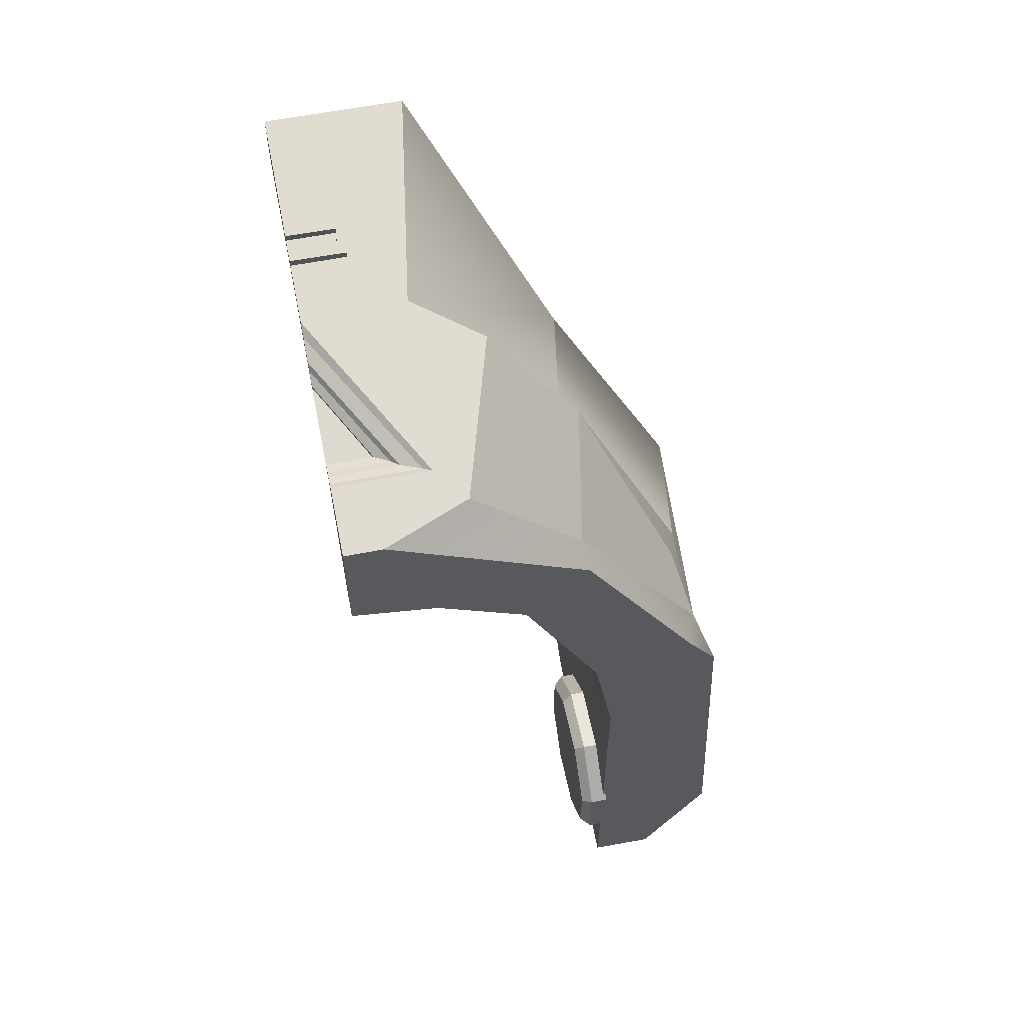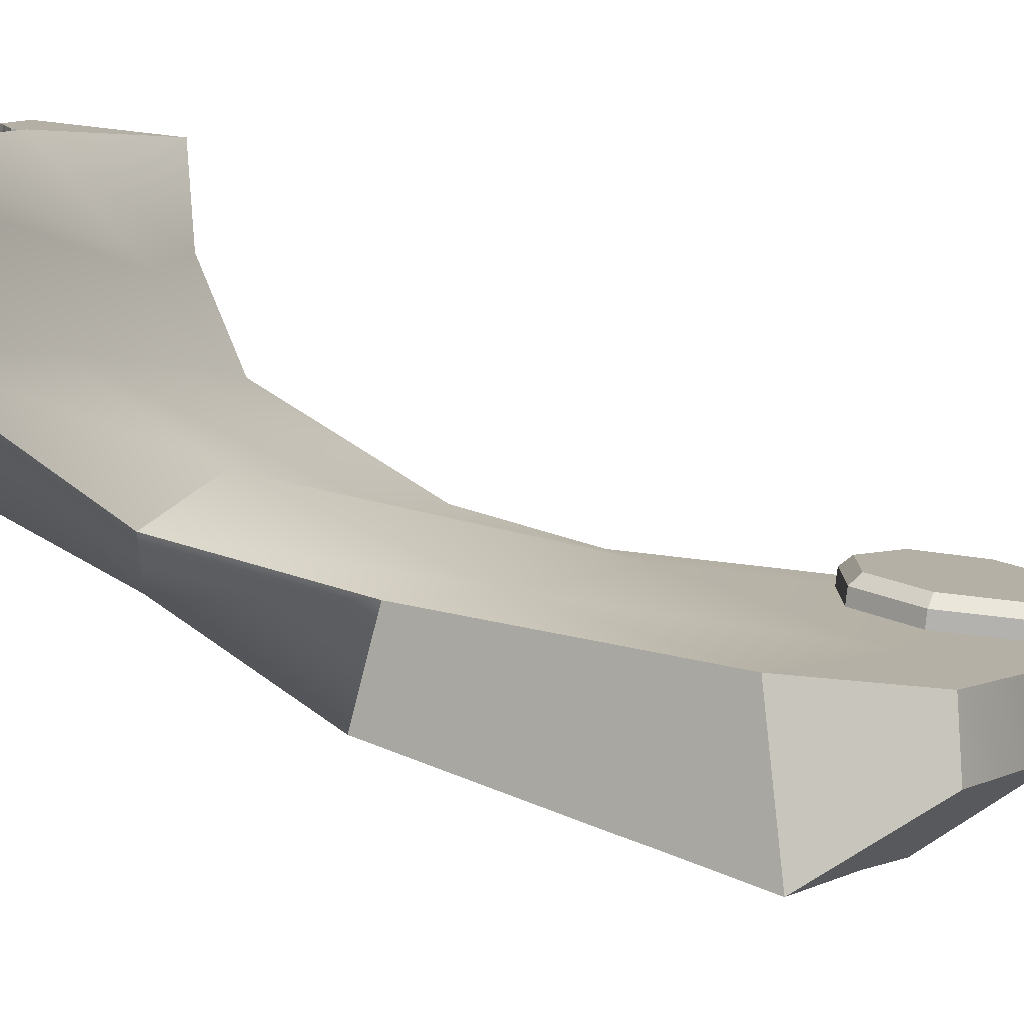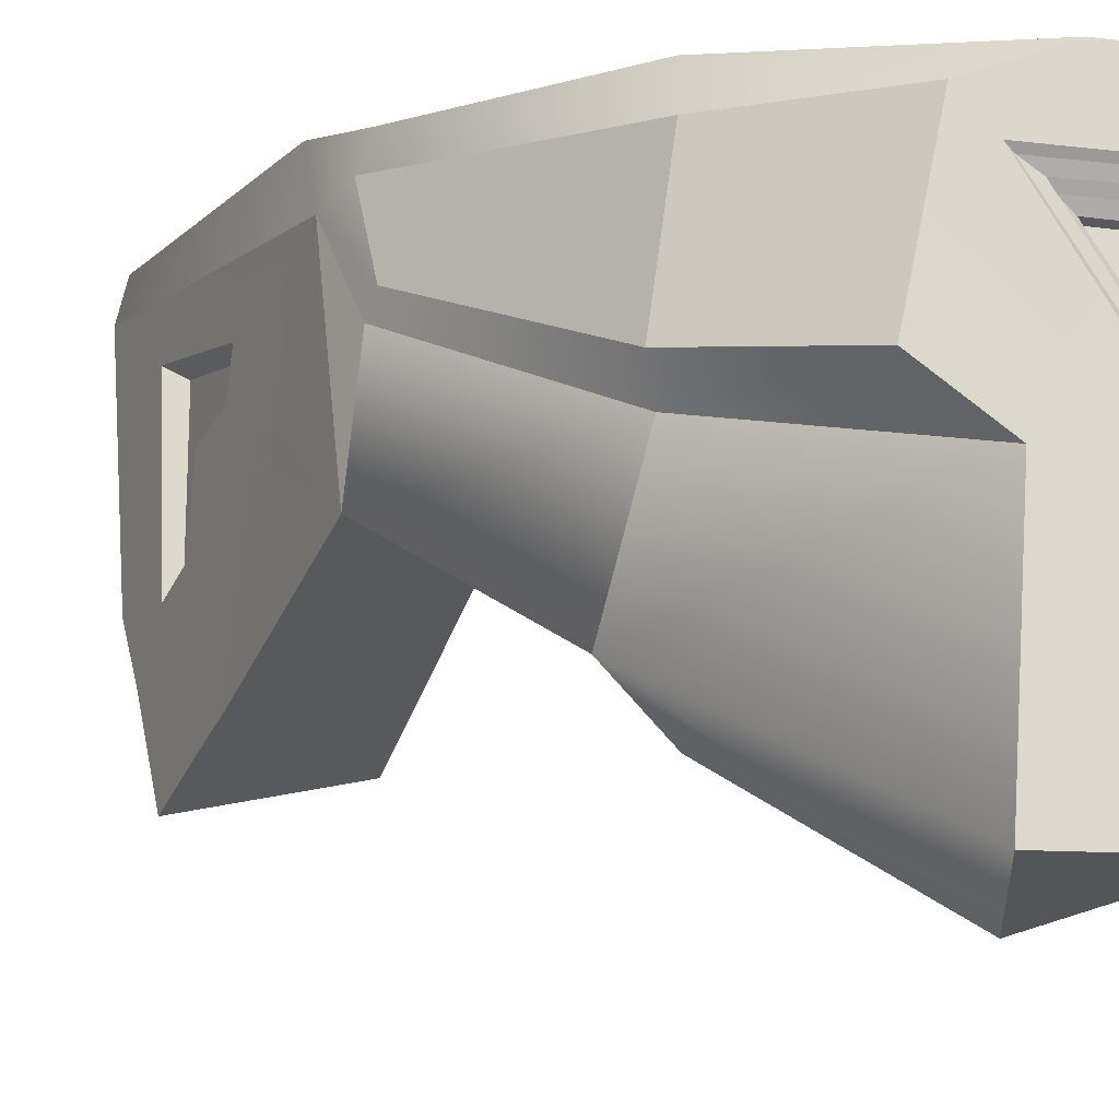
<metadata>
{"format":"obj","ext":"obj","renderer":"f3d","projection":"perspective","resolution":1024,"background":"white","views":[{"elev":58.5,"azim":168.4,"up":"+Z"},{"elev":-79.7,"azim":83.5,"up":"+Y"},{"elev":-8.7,"azim":-19.7,"up":"+Y"}]}
</metadata>
<code>
v -0.174 0.5359 0.222
v -0.174 2.76e-17 0
v -0.174 0.222 0.5359
v -0.174 -0.222 0.5359
v -0.174 -0.5359 0.222
v -0.174 -0.5359 -0.222
v -0.174 -0.222 -0.5359
v -0.174 0.222 -0.5359
v -0.174 0.5359 -0.222
v -0.06465 0.222 0.5359
v -0.174 0.222 0.5359
v -0.174 -0.222 0.5359
v -0.06465 -0.222 0.5359
v -0.06465 -0.222 0.5359
v -0.174 -0.222 0.5359
v -0.174 -0.5359 0.222
v -0.06465 -0.5359 0.222
v -0.06465 -0.5359 0.222
v -0.174 -0.5359 0.222
v -0.174 -0.5359 -0.222
v -0.06465 -0.5359 -0.222
v -0.06465 -0.5359 -0.222
v -0.174 -0.5359 -0.222
v -0.174 -0.222 -0.5359
v -0.06465 -0.222 -0.5359
v -0.06465 -0.222 -0.5359
v -0.174 -0.222 -0.5359
v -0.174 0.222 -0.5359
v -0.06465 0.222 -0.5359
v -0.06465 0.222 -0.5359
v -0.174 0.222 -0.5359
v -0.174 0.5359 -0.222
v -0.06465 0.5359 -0.222
v -0.06465 0.5359 -0.222
v -0.174 0.5359 -0.222
v -0.174 0.5359 0.222
v -0.06465 0.5359 0.222
v -0.06465 0.5359 0.222
v -0.174 0.5359 0.222
v -0.174 0.222 0.5359
v -0.06465 0.222 0.5359
v 0 -0.1972 0.4761
v 0 0 0
v 0 0.1972 0.4761
v 0 -0.4761 0.1972
v 0 -0.4761 -0.1972
v -9.766e-06 -0.1972 -0.4761
v -9.766e-06 0.1972 -0.4761
v 0 0.4761 -0.1972
v 0 0.5 0.1972
v -0.06465 0.222 0.5359
v -0.06465 -0.222 0.5359
v 0 -0.1972 0.4761
v 0 0.1972 0.4761
v 0 0.1972 0.4761
v 0 0.5 0.1972
v -0.06465 0.5359 0.222
v -0.06465 0.222 0.5359
v -0.06465 -0.222 0.5359
v -0.06465 -0.5359 0.222
v 0 -0.4761 0.1972
v 0 -0.1972 0.4761
v -0.06465 -0.5359 0.222
v -0.06465 -0.5359 -0.222
v 0 -0.4761 -0.1972
v 0 -0.4761 0.1972
v -0.06465 -0.5359 -0.222
v -0.06465 -0.222 -0.5359
v -9.766e-06 -0.1972 -0.4761
v 0 -0.4761 -0.1972
v -0.06465 -0.222 -0.5359
v -0.06465 0.222 -0.5359
v -9.766e-06 0.1972 -0.4761
v -9.766e-06 -0.1972 -0.4761
v -0.06465 0.222 -0.5359
v -0.06465 0.5359 -0.222
v 0 0.4761 -0.1972
v -9.766e-06 0.1972 -0.4761
v -0.06465 0.5359 -0.222
v -0.06465 0.5359 0.222
v 0 0.5 0.1972
v 0 0.4761 -0.1972
v 0.06602 0.5 3.706
v 0.06602 0.2912 3.706
v 0.7403 0.2916 4.403
v 1.27 0.5 4.364
v 1.5 -2.263 4.943
v 0.6547 -2.264 4.942
v 0.8543 -2.505 4.435
v 1.5 -2.264 4.605
v -0.7916 -0.9565 2.627
v -0.1627 -1.531 3.478
v -0.01515 -0.7378 3.702
v -0.7096 -0.2613 2.621
v 1.16 -1.339 4.688
v 1.5 -1.339 4.688
v 1.5 -1.257 4.671
v 1.179 -1.257 4.671
v 1.198 -1.504 4.723
v 1.5 -1.504 4.723
v 1.5 -1.425 4.706
v 1.209 -1.425 4.706
v 1.176 -1.243 4.728
v 0.8634 -0.9594 4.667
v 1.157 -1.325 4.745
v 1.199 -1.488 4.779
v 1.206 -1.411 4.763
v 0.9142 0.09214 4.446
v 0.7403 0.2916 4.403
v 1.27 0.5 4.364
v 0.4504 -0.6579 4.603
v 0.8634 -0.9594 4.667
v 0.6547 -2.264 4.942
v 1.199 -1.488 4.779
v 0.6547 -2.264 4.942
v 1.5 -2.263 4.943
v 1.5 -1.491 4.78
v 1.199 -1.488 4.779
v 1.5 -1.413 4.764
v 1.5 -1.327 4.746
v 1.157 -1.325 4.745
v 1.206 -1.411 4.763
v -0.09824 -0.5474 3.819
v 0.06602 0.2912 3.706
v -0.7184 0.3072 2.507
v -0.09824 -0.5474 3.819
v -0.7184 0.3072 2.507
v -0.6641 -0.1204 2.625
v 1.157 -1.325 4.745
v 1.5 -1.327 4.746
v 1.5 -1.339 4.688
v 1.16 -1.339 4.688
v 1.5 -1.243 4.728
v 1.176 -1.243 4.728
v 1.179 -1.257 4.671
v 1.5 -1.257 4.671
v 1.176 -1.243 4.728
v 1.157 -1.325 4.745
v 1.16 -1.339 4.688
v 1.179 -1.257 4.671
v 1.199 -1.488 4.779
v 1.5 -1.491 4.78
v 1.5 -1.504 4.723
v 1.198 -1.504 4.723
v 1.5 -1.413 4.764
v 1.206 -1.411 4.763
v 1.209 -1.425 4.706
v 1.5 -1.425 4.706
v 1.206 -1.411 4.763
v 1.199 -1.488 4.779
v 1.198 -1.504 4.723
v 1.209 -1.425 4.706
v -0.1627 -1.531 3.478
v 0.6547 -2.264 4.942
v 0.8634 -0.9594 4.667
v -0.1627 -1.531 3.478
v 0.8634 -0.9594 4.667
v -0.01515 -0.7378 3.702
v 1.5 -0.6206 4.432
v 1.5 -0.1415 4.321
v 1.223 -0.1378 4.321
v 0.967 0.05371 4.427
v 0.9142 0.09214 4.446
v 1.5 -0.9318 4.662
v 1.5 -0.852 4.617
v 1.5 0.09171 4.447
v 0.9142 0.09214 4.446
v 0.967 0.05371 4.427
v 1.5 0.05389 4.427
v 1.5 -0.7162 4.555
v 1.087 -0.006303 4.406
v 0.967 0.05371 4.427
v 1.5 -0.852 4.617
v 1.5 0.05389 4.427
v 0.967 0.05371 4.427
v 1.087 -0.006303 4.406
v 1.5 -0.006127 4.406
v 0.9142 0.09214 4.446
v 1.5 0.09171 4.447
v 1.27 0.5 4.364
v 1.5 0.5 4.365
v 1.176 -1.243 4.728
v 1.5 -0.9318 4.662
v 1.5 -1.243 4.728
v 1.5 -0.006127 4.406
v 1.087 -0.006303 4.406
v 1.136 -0.05584 4.386
v 1.5 -0.05568 4.386
v 1.087 -0.006303 4.406
v 1.5 -0.7162 4.555
v 1.5 -0.6816 4.517
v 1.136 -0.05584 4.386
v 0.4504 -0.6579 4.603
v 0.7403 0.2916 4.403
v 0.06602 0.2912 3.706
v 0.4504 -0.6579 4.603
v 0.06602 0.2912 3.706
v -0.09824 -0.5474 3.819
v -0.1569 -0.917 -0.3256
v -0.547 -0.8947 -0.4055
v -0.547 0.345 -0.8304
v -0.1569 0.4049 -0.8105
v -0.547 0.345 -0.8304
v -0.1569 0.5 -0.8237
v -0.547 0.5 -0.842
v -0.8154 -0.01979 1.926
v -0.8404 -0.5309 1.897
v -0.7916 -0.9565 2.627
v -0.7763 0.2311 2.202
v -0.8443 -0.6121 1.892
v -0.8466 -0.6634 1.891
v -0.859 -0.5107 1.707
v -0.8671 -0.6639 1.692
v -0.9249 -1.559 1.502
v -0.859 -0.5107 1.707
v -0.8651 -0.6274 1.696
v -0.9434 -1.629 1.351
v -0.9101 -1.041 1.43
v -0.9269 -1.084 1.284
v -1.008 -1.897 0.8314
v -0.9953 -1.261 0.6922
v -0.8651 -0.6274 1.696
v -0.9988 -1.224 0.6431
v -1.022 -1.342 0.4687
v -0.997 -1.121 0.6174
v -1.032 -1.033 0.2353
v -0.9702 0.07791 0.3792
v -1.013 0.272 -0.115
v -0.919 -0.9206 1.294
v -0.9229 -1.002 1.289
v -0.7763 0.2311 2.202
v -0.8599 -0.007846 1.488
v -0.8345 -0.01052 1.737
v -0.9023 -0.8778 1.438
v -0.859 -0.5107 1.707
v -0.8651 -0.6274 1.696
v -0.9101 -1.041 1.43
v -0.9249 -1.559 1.502
v -0.8671 -0.6639 1.692
v -0.8154 -0.01979 1.926
v -0.7763 0.2311 2.202
v -0.7763 0.2311 2.202
v -1.013 0.272 -0.115
v -0.8465 -0.08737 0.5862
v -0.8994 -0.9457 0.7414
v -0.8776 -0.8422 0.955
v -0.8437 -0.4375 1.016
v -0.8437 -0.4375 1.016
v -0.8194 -0.3423 1.275
v -0.8026 -0.1439 1.308
v -0.8345 -0.01052 1.737
v -0.859 -0.5107 1.707
v -0.8404 -0.5309 1.897
v -0.8154 -0.01979 1.926
v -0.8599 -0.007846 1.488
v -0.9702 0.07791 0.3792
v -0.9584 -0.02347 0.536
v -0.8744 -0.09191 1.382
v -0.9832 -1.035 0.7158
v -0.997 -1.121 0.6174
v -0.9023 -0.8778 1.438
v -0.8884 -0.3255 1.344
v -0.9523 -0.9138 0.9666
v -0.919 -0.9206 1.294
v -0.919 -0.9206 1.294
v -0.9023 -0.8778 1.438
v -0.8884 -0.3255 1.344
v -0.9264 -0.4524 1.026
v -0.9229 -1.002 1.289
v -0.9269 -1.084 1.284
v -0.9953 -1.261 0.6922
v -0.9988 -1.224 0.6431
v -0.9101 -1.041 1.43
v -0.9523 -0.9138 0.9666
v -0.1569 -0.917 -0.3256
v -0.1569 -1.655 0.2318
v -0.547 -1.702 0.1636
v -0.547 -0.8947 -0.4055
v -0.09824 -0.5474 3.819
v -0.6641 -0.1204 2.625
v -0.7096 -0.2613 2.621
v -0.01515 -0.7378 3.702
v 0.06602 0.2912 3.706
v 0.06602 0.5 3.706
v -0.6478 0.5 2.495
v -0.7184 0.3072 2.507
v 1.5 -0.05568 4.386
v 1.136 -0.05584 4.386
v 1.223 -0.1189 4.363
v 1.5 -0.1226 4.363
v 1.136 -0.05584 4.386
v 1.5 -0.6816 4.517
v 1.5 -0.6016 4.474
v 1.223 -0.1189 4.363
v 1.5 -0.1226 4.363
v 1.223 -0.1189 4.363
v 1.223 -0.1378 4.321
v 1.5 -0.1415 4.321
v 1.223 -0.1189 4.363
v 1.5 -0.6016 4.474
v 1.5 -0.6206 4.432
v 1.223 -0.1378 4.321
v 1.5 0.5 3.667
v 0.9885 0.5 3.58
v 1.27 0.5 4.364
v 1.27 0.5 4.364
v 1.5 0.5 4.345
v 1.5 0.5 3.667
v 1.27 0.5 4.364
v 1.5 0.5 4.365
v 1.5 0.5 4.345
v -0.6478 0.5 2.495
v 0.06602 0.5 3.706
v 0.4471 0.5 3.292
v -0.03012 0.5 2.311
v -0.8315 0.5 2.228
v -0.6478 0.5 2.495
v -0.03012 0.5 2.311
v -0.1569 0.5 1.572
v -0.9532 0.5 -0.1081
v -0.8315 0.5 2.228
v -0.1569 0.5 1.572
v -0.1569 0.5 1.572
v -0.1569 0.5 -0.05661
v -0.1627 -1.531 3.478
v -0.7916 -0.9565 2.627
v -0.188 -1.025 2.546
v -0.1627 -1.531 3.478
v -0.188 -1.025 2.546
v 0.1504 -1.856 3.501
v -0.9434 -1.629 1.351
v -1.008 -1.897 0.8314
v -0.1569 -1.736 1.02
v -0.188 -1.025 2.546
v -0.188 -1.025 2.546
v -0.9249 -1.559 1.502
v -0.188 -1.025 2.546
v -0.7916 -0.9565 2.627
v -0.9249 -1.559 1.502
v -0.1569 -1.736 1.02
v -0.1569 -1.024 0.4098
v -0.1569 -0.7135 2.033
v -0.188 -1.025 2.546
v -0.1569 -1.024 0.4098
v -0.1569 0.2871 -0.1296
v -0.1569 0.2878 1.348
v -0.1569 -0.7135 2.033
v -0.1569 0.2871 -0.1296
v -0.1569 0.5 -0.05661
v -0.1569 0.5 1.572
v -0.1569 0.2878 1.348
v 1.236 -1.28 4.248
v 1.5 -1.316 4.593
v 1.5 -2.264 4.605
v 0.8543 -2.505 4.435
v 0.9623 -0.1817 3.71
v 1.5 -0.07111 4.305
v 0.9885 0.5 3.58
v 1.5 0.5 3.667
v 0.4471 0.5 3.292
v 0.5702 -0.1778 3.631
v 0.7092 -1.111 3.98
v 0.8543 -2.505 4.435
v 0.1504 -1.856 3.501
v 0.2663 -0.9111 3.24
v 0.7092 -1.111 3.98
v 0.02603 0.03572 2.654
v -0.1569 0.2878 1.348
v -0.1569 0.5 1.572
v -0.03012 0.5 2.311
v 0.5702 -0.1778 3.631
v 0.4471 0.5 3.292
v -0.1569 -0.7135 2.033
v 0.1504 -1.856 3.501
v -0.188 -1.025 2.546
v -1.032 -1.033 0.2353
v -1.013 0.272 -0.115
v -0.547 0.345 -0.8304
v -0.547 -0.8947 -0.4055
v -0.1569 0.2871 -0.1296
v -0.1569 -1.024 0.4098
v -0.1569 -0.917 -0.3256
v -0.1569 0.4049 -0.8105
v -0.1569 0.5 -0.05661
v -0.1569 0.5 -0.8237
v -0.1569 -1.024 0.4098
v -0.1569 -1.736 1.02
v -0.1569 -1.655 0.2318
v -0.1569 -0.917 -0.3256
v -0.1569 -1.736 1.02
v -1.008 -1.897 0.8314
v -0.547 -1.702 0.1636
v -0.1569 -1.655 0.2318
v -0.547 -1.702 0.1636
v -1.008 -1.897 0.8314
v -1.022 -1.342 0.4687
v -0.547 -0.8947 -0.4055
v -1.032 -1.033 0.2353
v -1.013 0.272 -0.115
v -0.9532 0.5 -0.1081
v -0.547 0.5 -0.842
v -0.547 0.345 -0.8304
v -0.9532 0.5 -0.1081
v -0.1569 0.5 -0.05661
v -0.1569 0.5 -0.8237
v -0.547 0.5 -0.842
v -0.8744 -0.09191 1.382
v -0.8026 -0.1439 1.308
v -0.8194 -0.3423 1.275
v -0.8884 -0.3255 1.344
v -0.8884 -0.3255 1.344
v -0.8194 -0.3423 1.275
v -0.8437 -0.4375 1.016
v -0.8884 -0.3255 1.344
v -0.8437 -0.4375 1.016
v -0.9264 -0.4524 1.026
v -0.9264 -0.4524 1.026
v -0.8437 -0.4375 1.016
v -0.8776 -0.8422 0.955
v -0.9264 -0.4524 1.026
v -0.8776 -0.8422 0.955
v -0.9523 -0.9138 0.9666
v -0.9523 -0.9138 0.9666
v -0.8776 -0.8422 0.955
v -0.8994 -0.9457 0.7414
v -0.9832 -1.035 0.7158
v -0.9832 -1.035 0.7158
v -0.8994 -0.9457 0.7414
v -0.8465 -0.08737 0.5862
v -0.9584 -0.02347 0.536
v -0.9584 -0.02347 0.536
v -0.8465 -0.08737 0.5862
v -0.8026 -0.1439 1.308
v -0.8744 -0.09191 1.382
v -0.8466 -0.6634 1.891
v -0.8443 -0.6121 1.892
v -0.8651 -0.6274 1.696
v -0.8671 -0.6639 1.692
v -1.008 -1.897 0.8314
v -0.9953 -1.261 0.6922
v -0.9988 -1.224 0.6431
v -0.8315 0.5 2.228
v -0.7763 0.2311 2.202
v -0.7184 0.3072 2.507
v -0.6478 0.5 2.495
v -1.013 0.272 -0.115
v -0.8315 0.5 2.228
v -0.9532 0.5 -0.1081
v -1.013 0.272 -0.115
v -0.6641 -0.1204 2.625
v -0.7184 0.3072 2.507
v -0.7763 0.2311 2.202
v -0.7763 0.2311 2.202
v -0.7096 -0.2613 2.621
v -0.7916 -0.9565 2.627
v -0.7096 -0.2613 2.621
v -0.7763 0.2311 2.202
v 0.4504 -0.6579 4.603
v -0.09824 -0.5474 3.819
v -0.01515 -0.7378 3.702
v 0.4504 -0.6579 4.603
v -0.01515 -0.7378 3.702
v 0.8634 -0.9594 4.667
v 0.06602 0.5 3.706
v 1.27 0.5 4.364
v 0.9885 0.5 3.58
v 0.4471 0.5 3.292
v 0.8543 -2.505 4.435
v 0.6547 -2.264 4.942
v -0.1627 -1.531 3.478
v 0.1504 -1.856 3.501
v 1.5 -0.1226 4.363
v 1.5 -0.1415 4.321
v 1.5 -0.07111 4.305
v 1.5 -0.07111 4.305
v 1.5 -0.05568 4.386
v 1.5 -0.1226 4.363
v 1.5 0.5 3.667
v 1.5 -0.006127 4.406
v 1.5 0.05389 4.427
v 1.5 -0.07111 4.305
v 1.5 0.5 3.667
v 1.5 -0.05568 4.386
v 1.5 0.5 3.667
v 1.5 0.09171 4.447
v 1.5 0.05389 4.427
v 1.5 0.5 4.365
v 1.5 0.5 4.345
v 1.5 -1.327 4.746
v 1.5 -1.413 4.764
v 1.5 -1.339 4.688
v 1.5 -1.316 4.593
v 1.5 -1.339 4.688
v 1.5 -1.413 4.764
v 1.5 -1.425 4.706
v 1.5 -1.316 4.593
v 1.5 -1.316 4.593
v 1.5 -1.257 4.671
v 1.5 -1.339 4.688
v 1.5 -2.264 4.605
v 1.5 -1.316 4.593
v 1.5 -1.425 4.706
v 1.5 -1.504 4.723
v 1.5 -1.491 4.78
v 1.5 -2.263 4.943
v 1.5 -1.257 4.671
v 1.5 -1.316 4.593
v 1.5 -0.6206 4.432
v 1.5 -0.1415 4.321
v 1.5 -0.6206 4.432
v 1.5 -1.243 4.728
v 1.5 -1.257 4.671
v 1.5 -0.9318 4.662
v 1.5 -0.852 4.617
v 1.5 -0.7162 4.555
v 1.5 -0.6816 4.517
v 1.5 -0.6016 4.474
v 1.5 -1.316 4.593
v 1.5 -0.07111 4.305
v 1.5 -0.1415 4.321
g Honeydew_face_L
f 1 2 3
f 3 2 4
f 4 2 5
f 5 2 6
f 6 2 7
f 7 2 8
f 8 2 9
f 9 2 1
f 10 11 12
f 10 12 13
f 14 15 16
f 14 16 17
f 18 19 20
f 18 20 21
f 22 23 24
f 22 24 25
f 26 27 28
f 26 28 29
f 30 31 32
f 30 32 33
f 34 35 36
f 34 36 37
f 38 39 40
f 38 40 41
f 42 43 44
f 45 43 42
f 46 43 45
f 47 43 46
f 48 43 47
f 49 43 48
f 50 43 49
f 44 43 50
f 51 52 53
f 51 53 54
f 55 56 57
f 55 57 58
f 59 60 61
f 59 61 62
f 63 64 65
f 63 65 66
f 67 68 69
f 67 69 70
f 71 72 73
f 71 73 74
f 75 76 77
f 75 77 78
f 79 80 81
f 79 81 82
f 83 84 85
f 83 85 86
f 87 88 89
f 87 89 90
f 91 92 93
f 91 93 94
f 95 96 97
f 95 97 98
f 99 100 101
f 99 101 102
f 103 104 105
f 106 105 104
f 106 107 105
f 104 103 108
f 108 109 104
f 110 109 108
f 111 104 109
f 112 113 114
f 115 116 117
f 115 117 118
f 119 120 121
f 119 121 122
f 123 124 125
f 126 127 128
f 129 130 131
f 129 131 132
f 133 134 135
f 133 135 136
f 137 138 139
f 137 139 140
f 141 142 143
f 141 143 144
f 145 146 147
f 145 147 148
f 149 150 151
f 149 151 152
f 153 154 155
f 156 157 158
f 159 160 161
f 162 163 164
f 162 164 165
f 166 167 168
f 166 168 169
f 170 171 172
f 170 172 173
f 174 175 176
f 174 176 177
f 178 179 180
f 179 181 180
f 182 183 178
f 182 184 183
f 185 186 187
f 185 187 188
f 189 190 191
f 189 191 192
f 193 194 195
f 196 197 198
f 199 200 201
f 199 201 202
f 203 204 202
f 203 205 204
f 206 207 208
f 206 208 209
f 208 207 210
f 208 210 211
f 210 207 212
f 208 211 213
f 208 213 214
f 210 215 216
f 217 214 218
f 217 218 219
f 220 217 219
f 220 219 221
f 214 222 218
f 220 223 224
f 224 223 225
f 224 225 226
f 227 226 225
f 227 228 226
f 223 229 225
f 223 230 229
f 231 227 232
f 231 232 233
f 233 232 234
f 233 234 235
f 236 235 234
f 236 234 237
f 238 239 236
f 233 240 241
f 242 243 227
f 244 245 246
f 246 247 244
f 248 249 244
f 249 250 244
f 251 252 253
f 251 253 254
f 255 256 257
f 255 257 258
f 256 259 257
f 256 260 259
f 261 255 258
f 261 258 262
f 263 259 260
f 263 260 264
f 265 266 267
f 265 267 268
f 266 265 269
f 270 266 269
f 271 270 269
f 271 269 272
f 270 273 266
f 274 265 268
f 275 276 277
f 275 277 278
f 279 280 281
f 279 281 282
f 283 284 285
f 283 285 286
f 287 288 289
f 287 289 290
f 291 292 293
f 291 293 294
f 295 296 297
f 295 297 298
f 299 300 301
f 299 301 302
f 303 304 305
f 306 307 308
f 309 310 311
f 312 313 314
f 312 314 315
f 316 317 318
f 316 318 319
f 320 321 322
f 320 323 324
f 325 326 327
f 328 329 330
f 331 332 333
f 333 334 331
f 335 336 331
f 337 338 339
f 340 341 342
f 340 342 343
f 344 345 346
f 344 346 347
f 348 349 350
f 348 350 351
f 352 353 354
f 352 354 355
f 356 353 352
f 356 357 353
f 358 357 356
f 358 359 357
f 360 358 356
f 360 356 361
f 361 356 352
f 361 352 362
f 362 352 355
f 363 364 365
f 363 365 366
f 366 365 367
f 365 368 367
f 367 368 369
f 367 369 370
f 371 367 370
f 366 367 371
f 371 370 372
f 365 373 368
f 374 373 365
f 374 375 373
f 376 377 378
f 376 378 379
f 380 381 382
f 380 382 383
f 384 380 383
f 384 383 385
f 386 387 388
f 386 388 389
f 390 391 392
f 390 392 393
f 394 395 396
f 396 397 394
f 396 398 397
f 399 400 401
f 399 401 402
f 403 404 405
f 403 405 406
f 407 408 409
f 407 409 410
f 411 412 413
f 414 415 416
f 417 418 419
f 420 421 422
f 423 424 425
f 423 425 426
f 427 428 429
f 427 429 430
f 431 432 433
f 431 433 434
f 435 436 437
f 435 437 438
f 439 440 441
f 442 443 444
f 442 444 445
f 442 446 443
f 447 448 449
f 450 451 452
f 450 453 454
f 455 456 457
f 458 459 460
f 461 462 463
f 464 465 466
f 464 466 467
f 468 469 470
f 468 470 471
f 472 473 474
f 475 476 477
f 478 479 476
f 478 480 479
f 481 482 483
f 484 485 486
f 484 487 485
f 484 488 487
f 489 490 491
f 492 493 490
f 494 495 496
f 497 498 499
f 500 501 502
f 500 502 503
f 500 503 504
f 500 504 505
f 506 507 508
f 507 509 508
f 510 511 512
f 510 513 511
f 510 514 513
f 510 515 514
f 510 516 515
f 510 517 516
f 518 519 520

</code>
